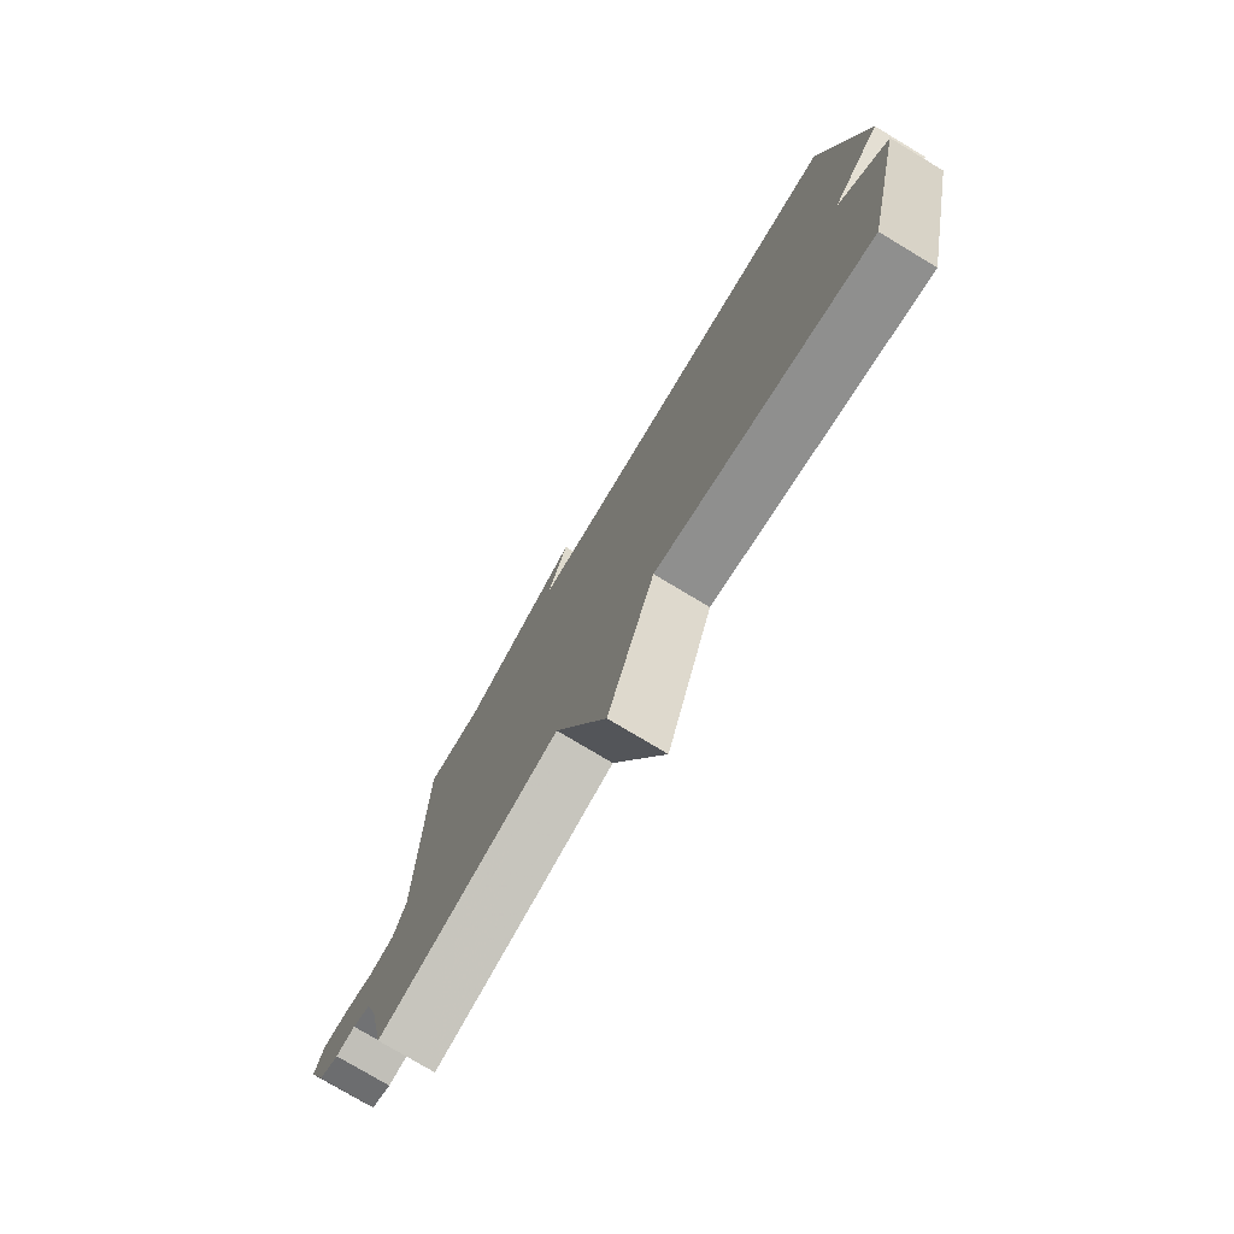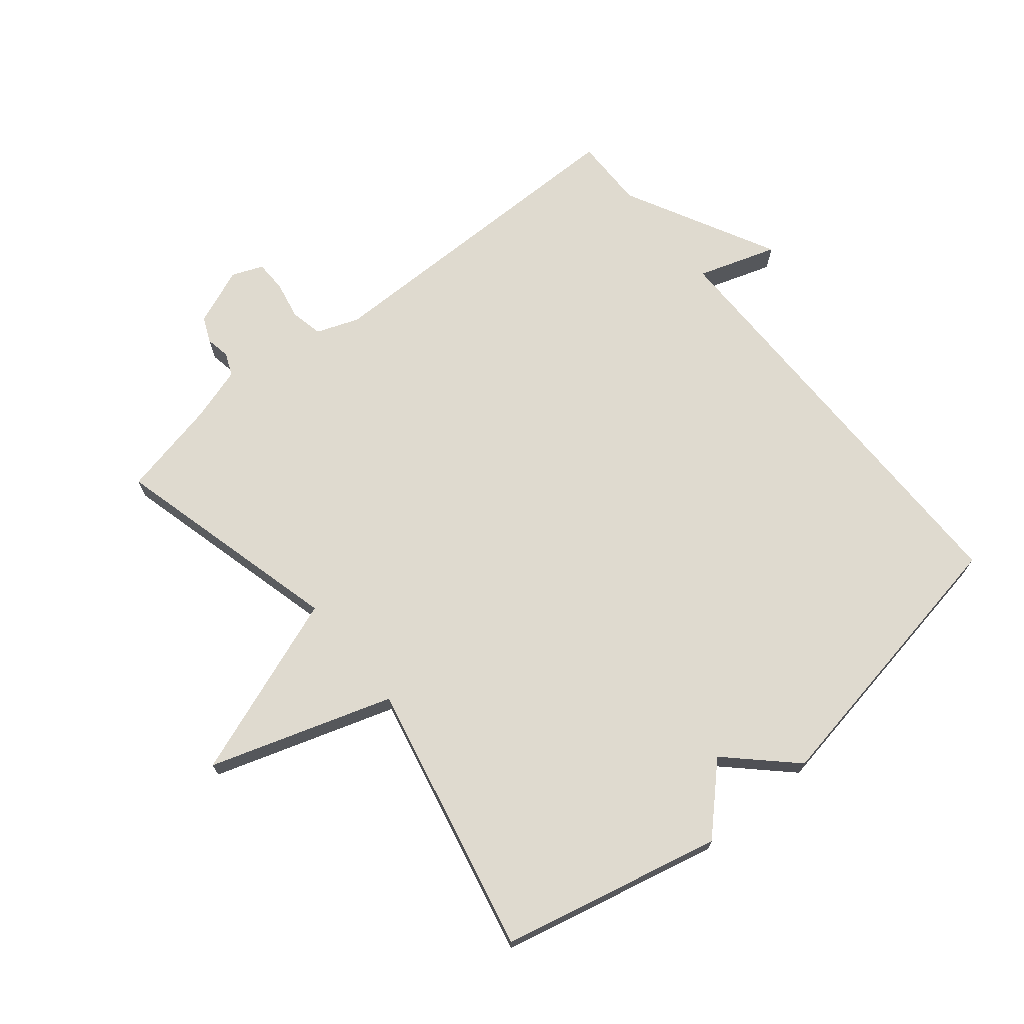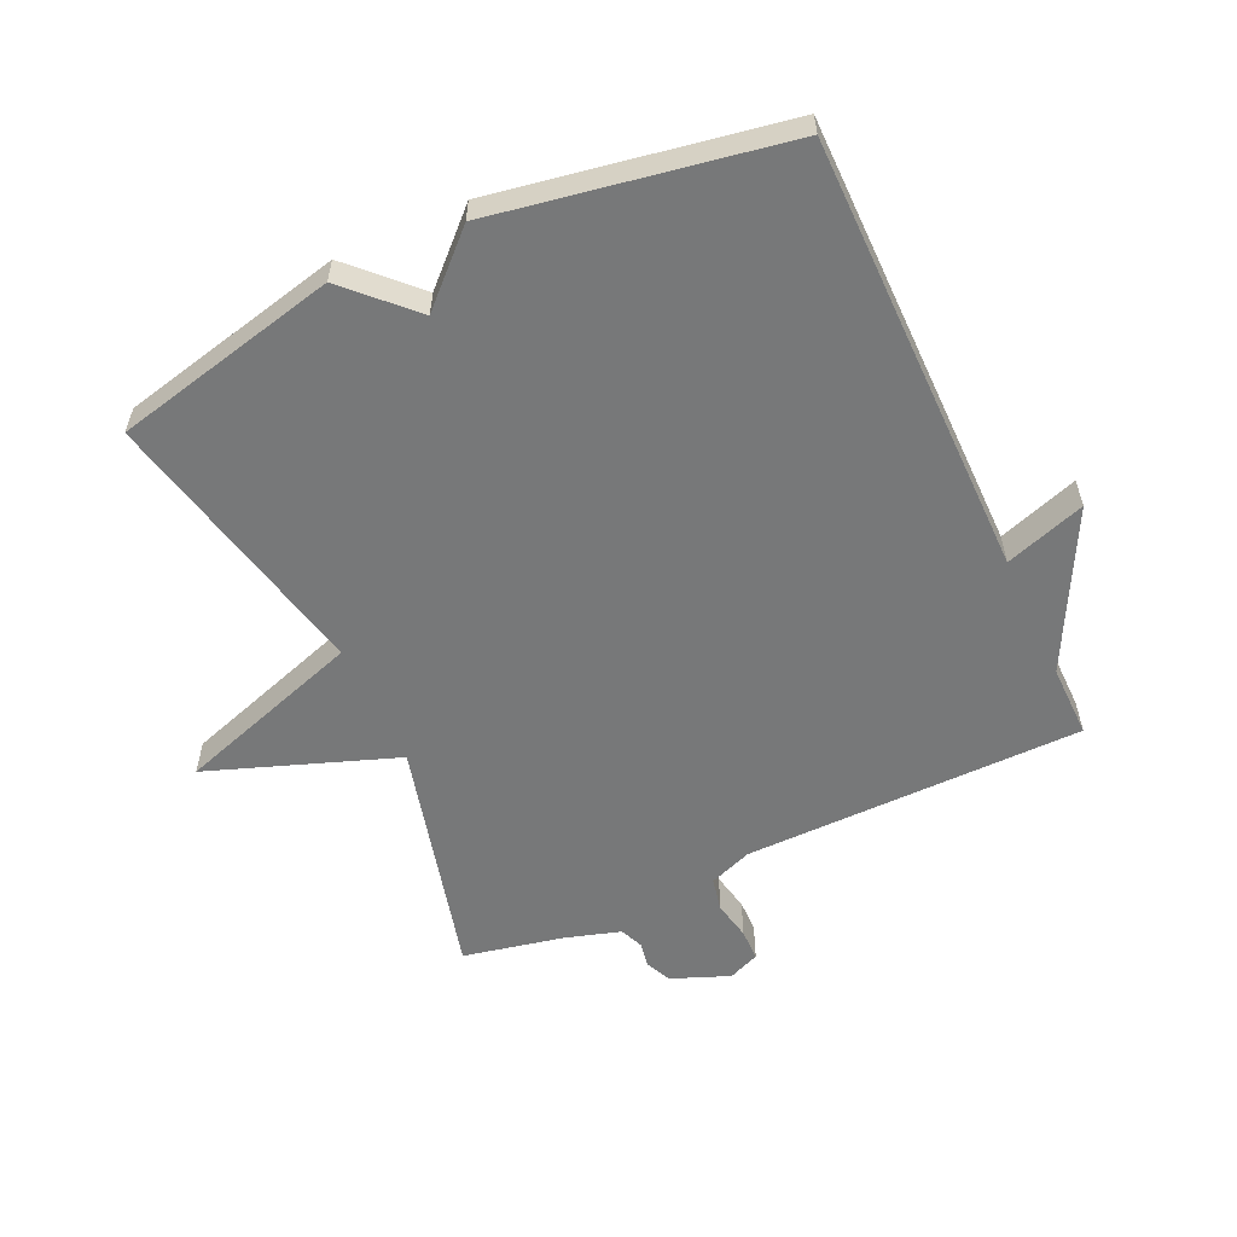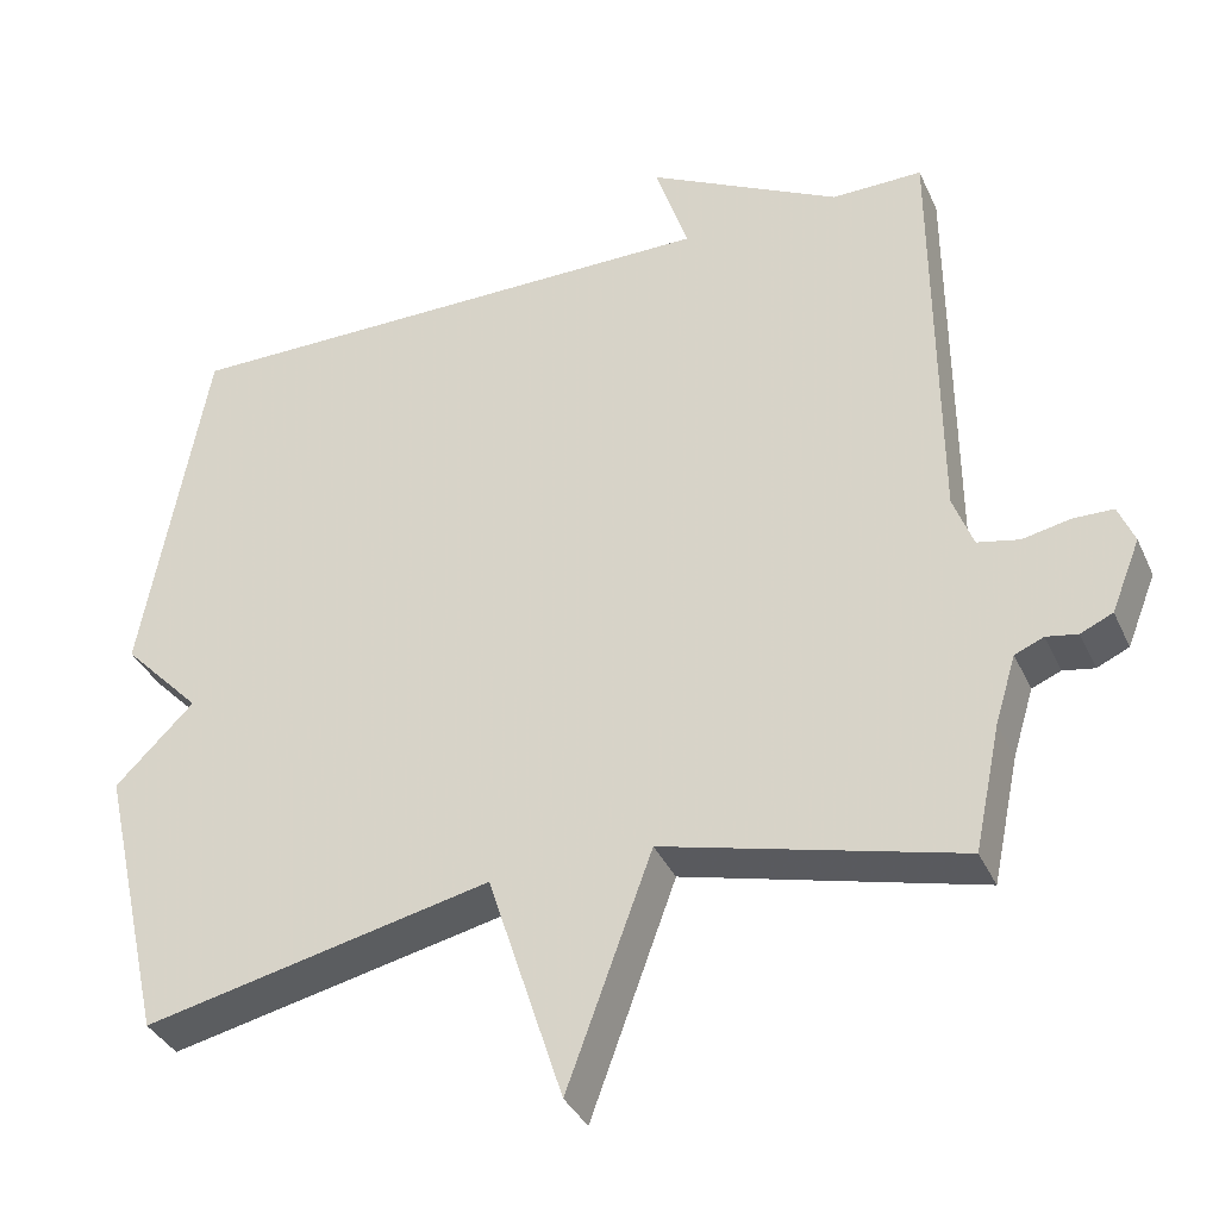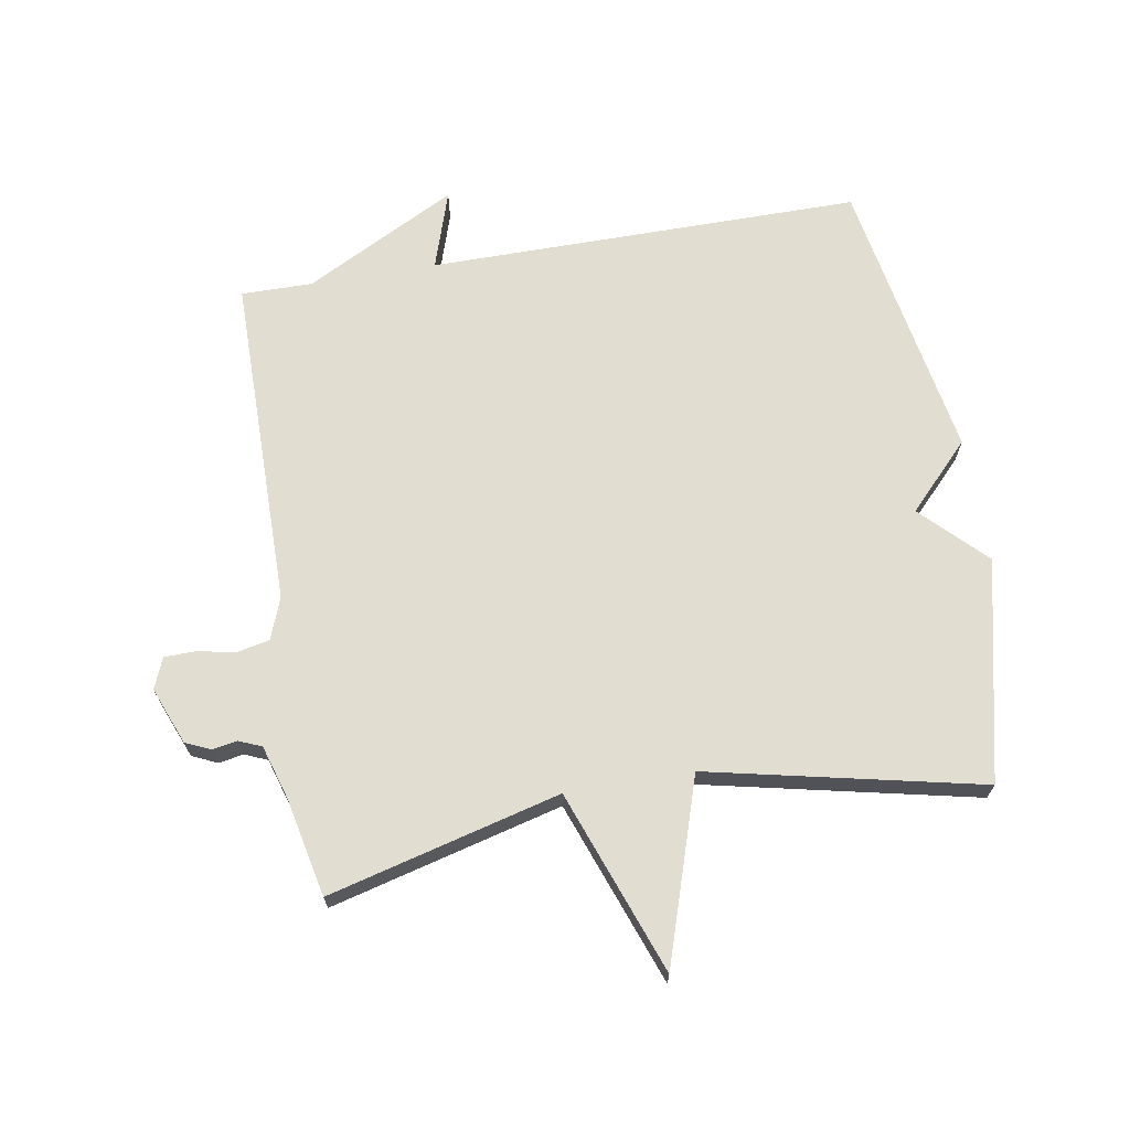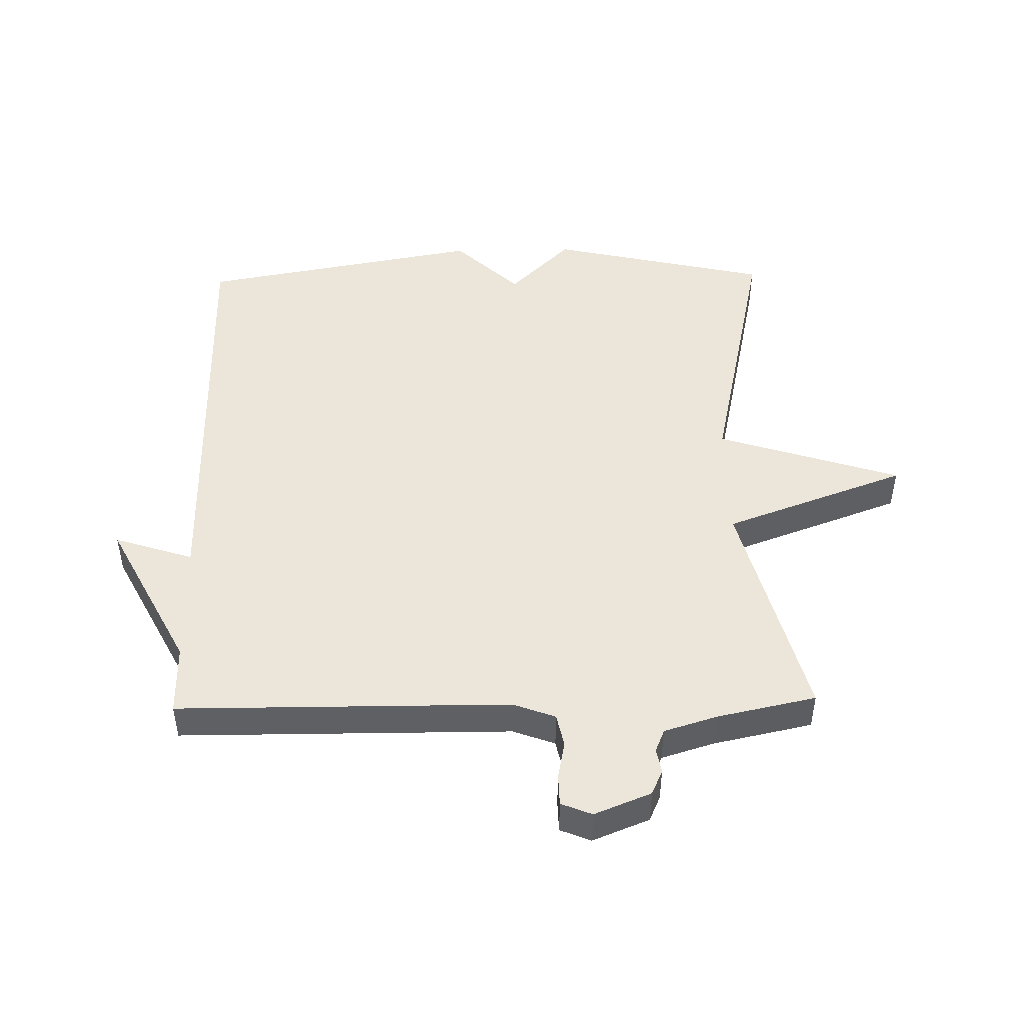
<metadata>
{"format":"obj","ext":"obj","renderer":"f3d","projection":"perspective","resolution":1024,"background":"white","views":[{"elev":-77.0,"azim":-121.0,"up":"+Z"},{"elev":70.6,"azim":-129.3,"up":"+Y"},{"elev":-57.4,"azim":-65.1,"up":"+Y"},{"elev":-36.3,"azim":22.3,"up":"+Z"},{"elev":68.6,"azim":170.3,"up":"+Y"},{"elev":47.5,"azim":88.8,"up":"+Y"}]}
</metadata>
<code>
v 0.5 0.07 -0.5
v 0.132 0.07 -0.405
v 0.026 0.07 -0.695
v -0.068 0.07 -0.405
v -0.5 0.07 -0.5
v -0.58 0.07 -0.15
v -0.482 0.07 -0.052
v -0.58 0.07 0.05
v -0.5 0.07 0.5
v 0.187 0.07 0.499
v 0.146 0.07 0.624
v 0.387 0.07 0.499
v 0.5 0.07 0.5
v 0.503 0.07 -0.027
v 0.528 0.07 -0.094
v 0.58 0.07 -0.105
v 0.64 0.07 -0.093
v 0.69 0.07 -0.094
v 0.71 0.07 -0.143
v 0.674 0.07 -0.233
v 0.634 0.07 -0.251
v 0.595 0.07 -0.244
v 0.559 0.07 -0.259
v 0.533 0.07 -0.344
v 0.5 0 -0.5
v 0.132 0 -0.405
v 0.026 0 -0.695
v -0.068 0 -0.405
v -0.5 0 -0.5
v -0.58 0 -0.15
v -0.482 0 -0.052
v -0.58 0 0.05
v -0.5 0 0.5
v 0.187 0 0.499
v 0.146 0 0.624
v 0.387 0 0.499
v 0.5 0 0.5
v 0.503 0 -0.027
v 0.528 0 -0.094
v 0.58 0 -0.105
v 0.64 0 -0.093
v 0.69 0 -0.094
v 0.71 0 -0.143
v 0.674 0 -0.233
v 0.634 0 -0.251
v 0.595 0 -0.244
v 0.559 0 -0.259
v 0.533 0 -0.344
f 20 21 22
f 19 20 22
f 18 19 22
f 17 18 22
f 16 17 22
f 15 16 22 23
f 14 15 23 24
f 12 13 14
f 12 14 24
f 11 12 24
f 10 11 24
f 24 1 2
f 10 24 2
f 9 10 2
f 8 9 2
f 7 8 2
f 4 5 6 7
f 2 3 4
f 2 4 7
f 46 45 44
f 46 44 43
f 46 43 42
f 46 42 41
f 46 41 40
f 47 46 40 39
f 48 47 39 38
f 38 37 36
f 48 38 36
f 48 36 35
f 48 35 34
f 26 25 48
f 26 48 34
f 26 34 33
f 26 33 32
f 26 32 31
f 31 30 29 28
f 28 27 26
f 31 28 26
f 1 25 26 2
f 2 26 27 3
f 3 27 28 4
f 4 28 29 5
f 5 29 30 6
f 6 30 31 7
f 7 31 32 8
f 8 32 33 9
f 9 33 34 10
f 10 34 35 11
f 11 35 36 12
f 12 36 37 13
f 13 37 38 14
f 14 38 39 15
f 15 39 40 16
f 16 40 41 17
f 17 41 42 18
f 18 42 43 19
f 19 43 44 20
f 20 44 45 21
f 21 45 46 22
f 22 46 47 23
f 23 47 48 24
f 24 48 25 1

</code>
